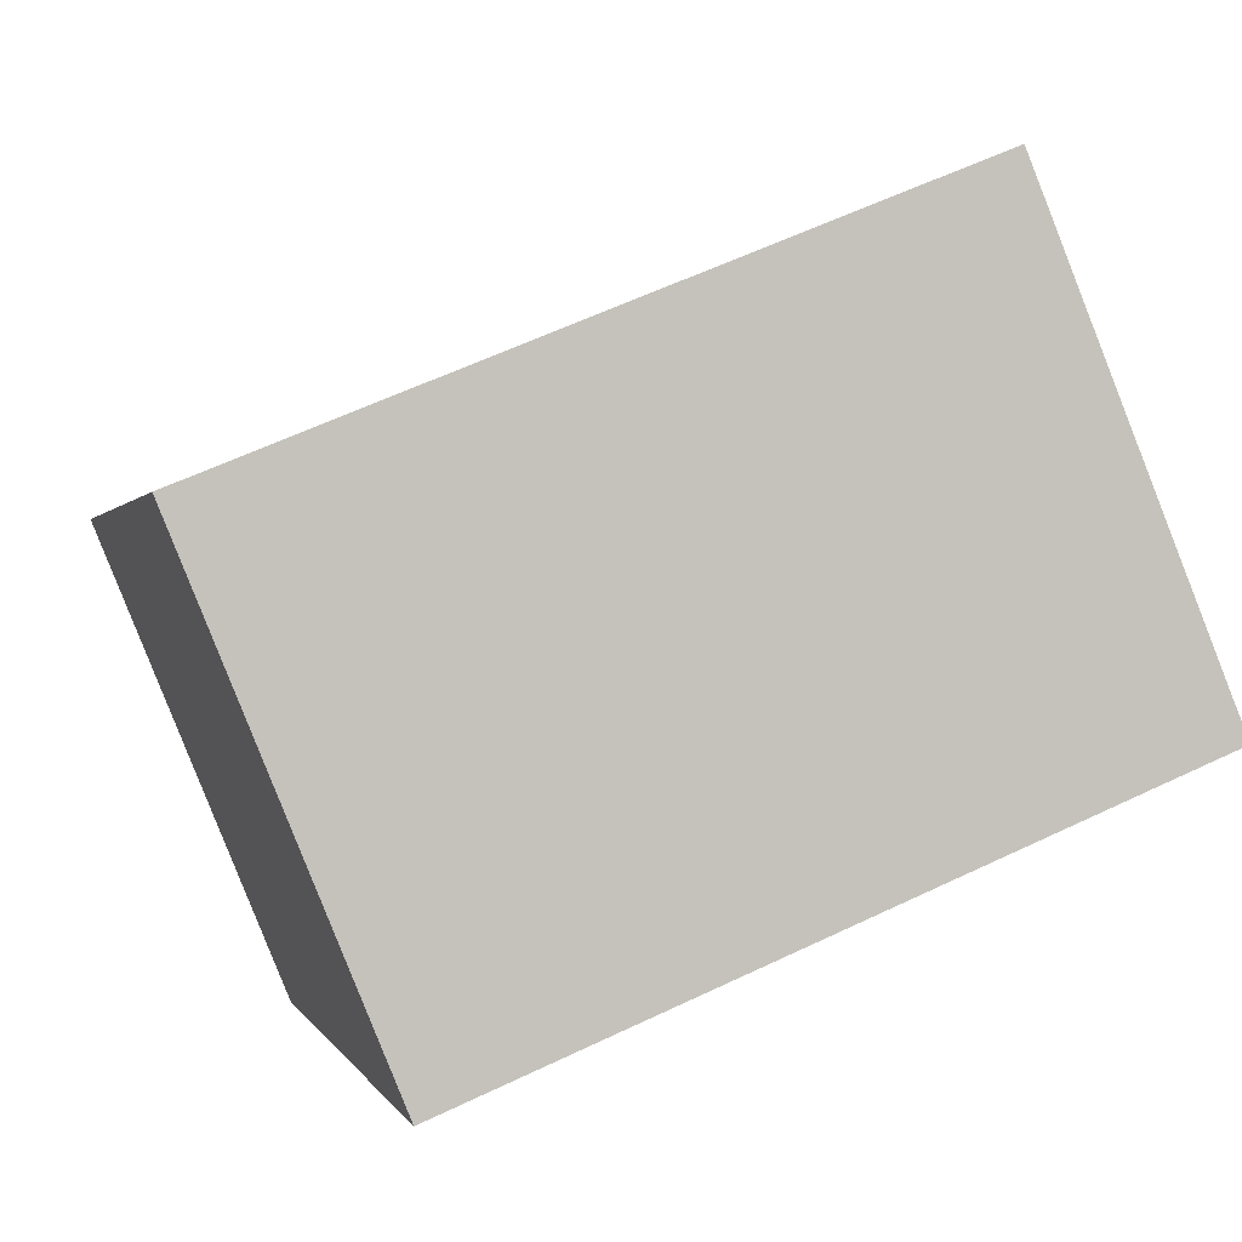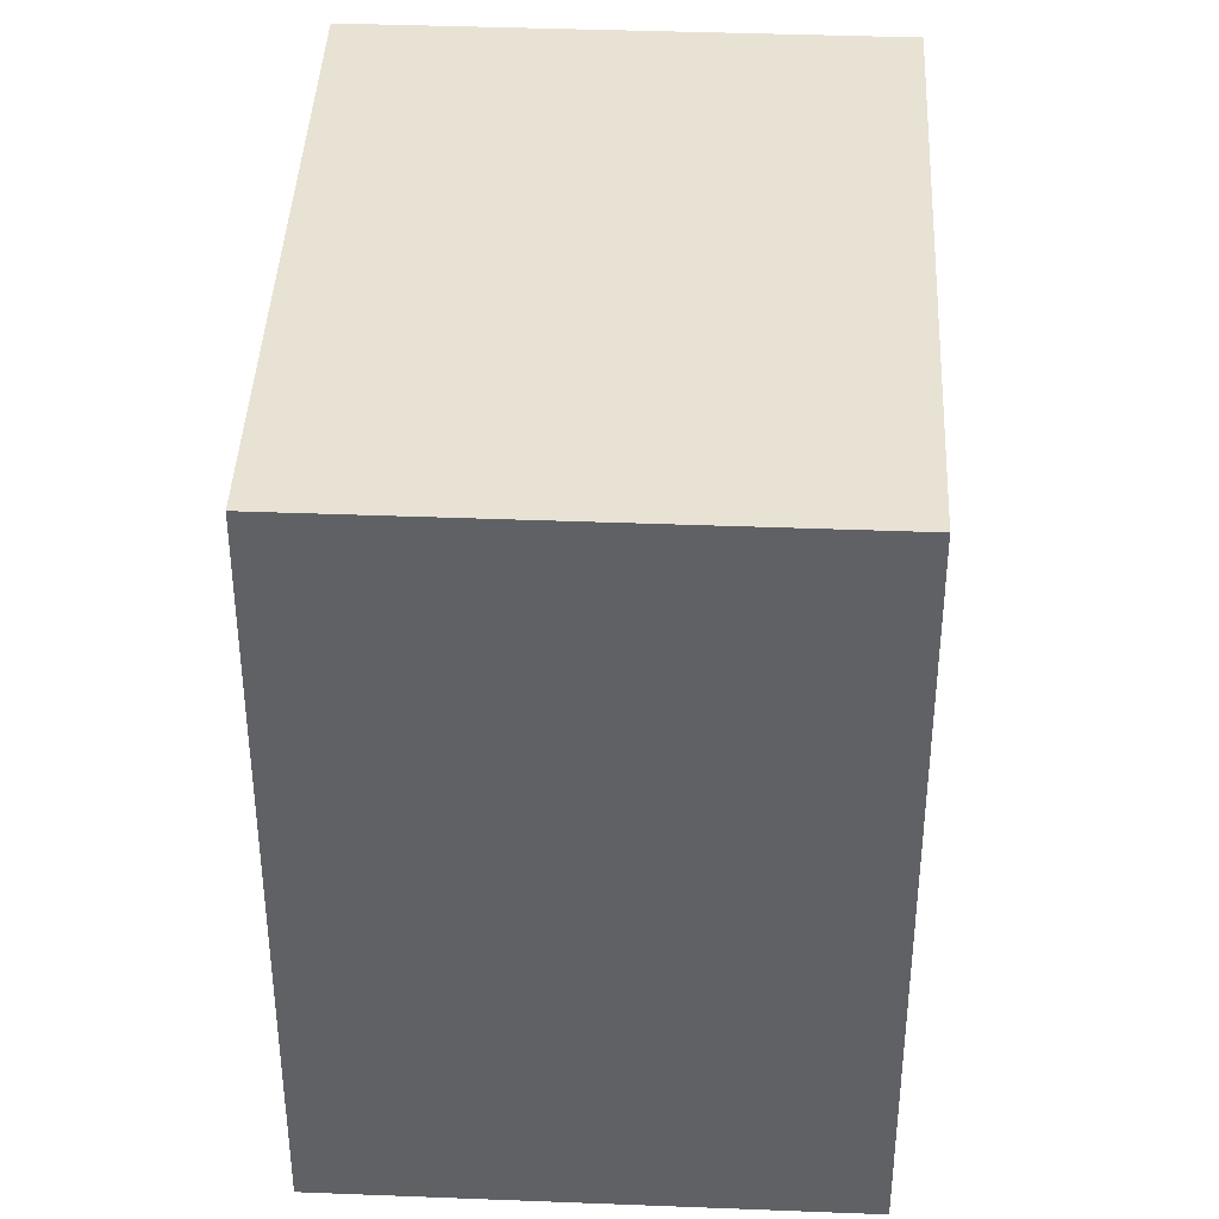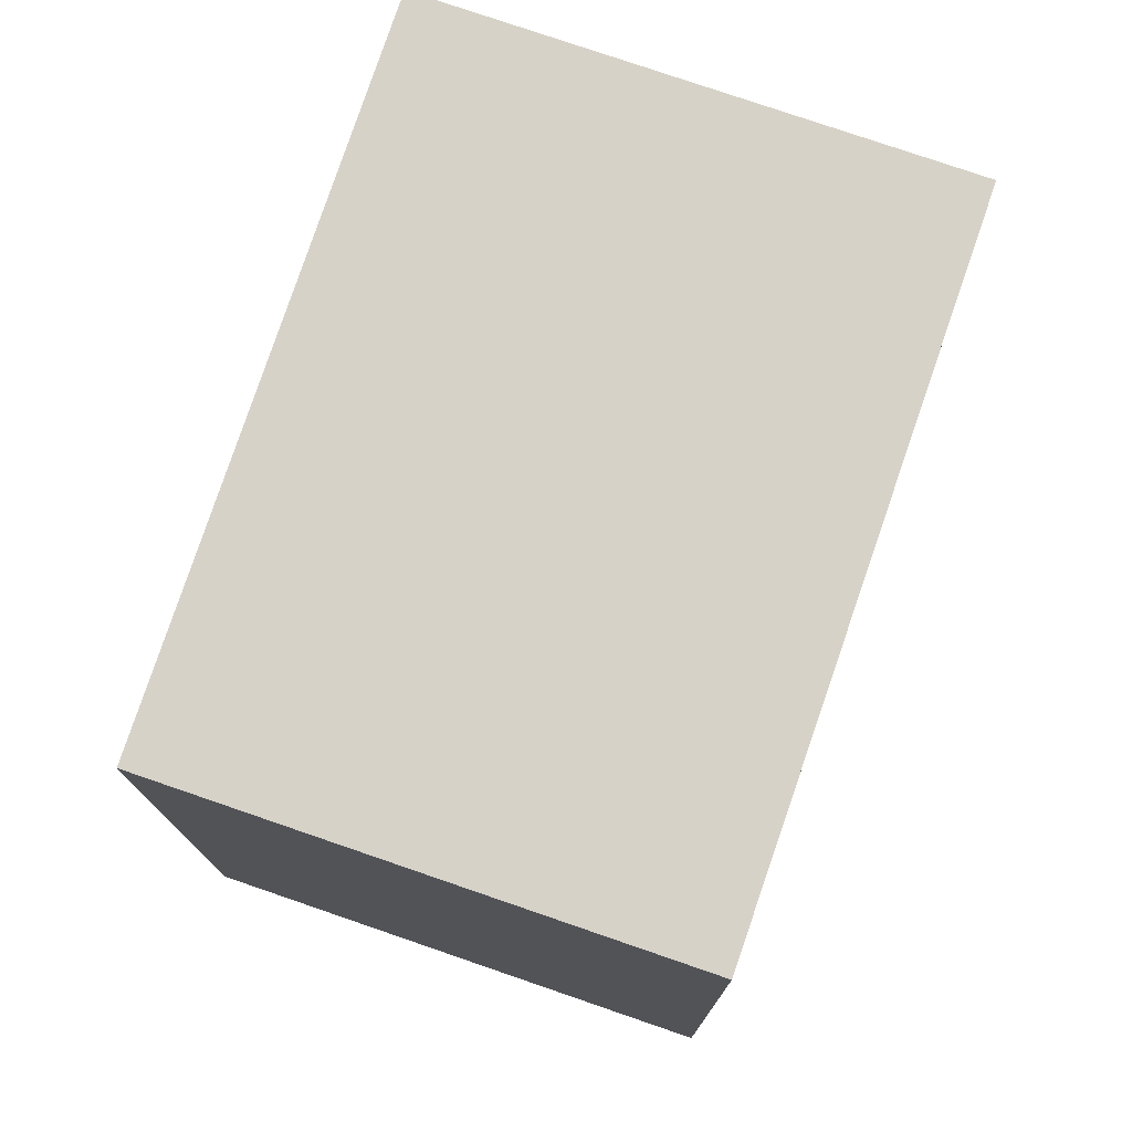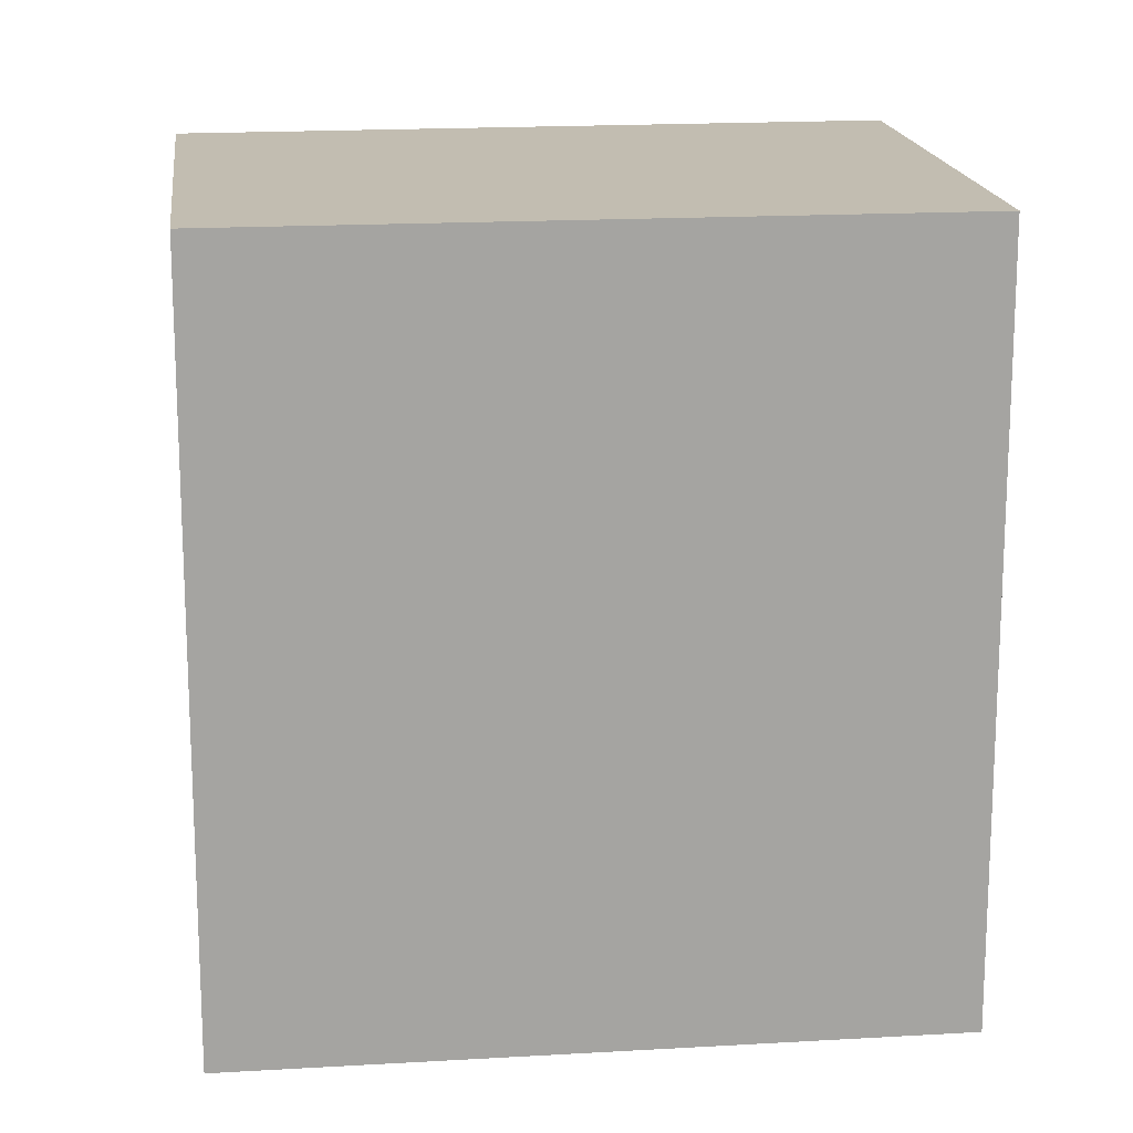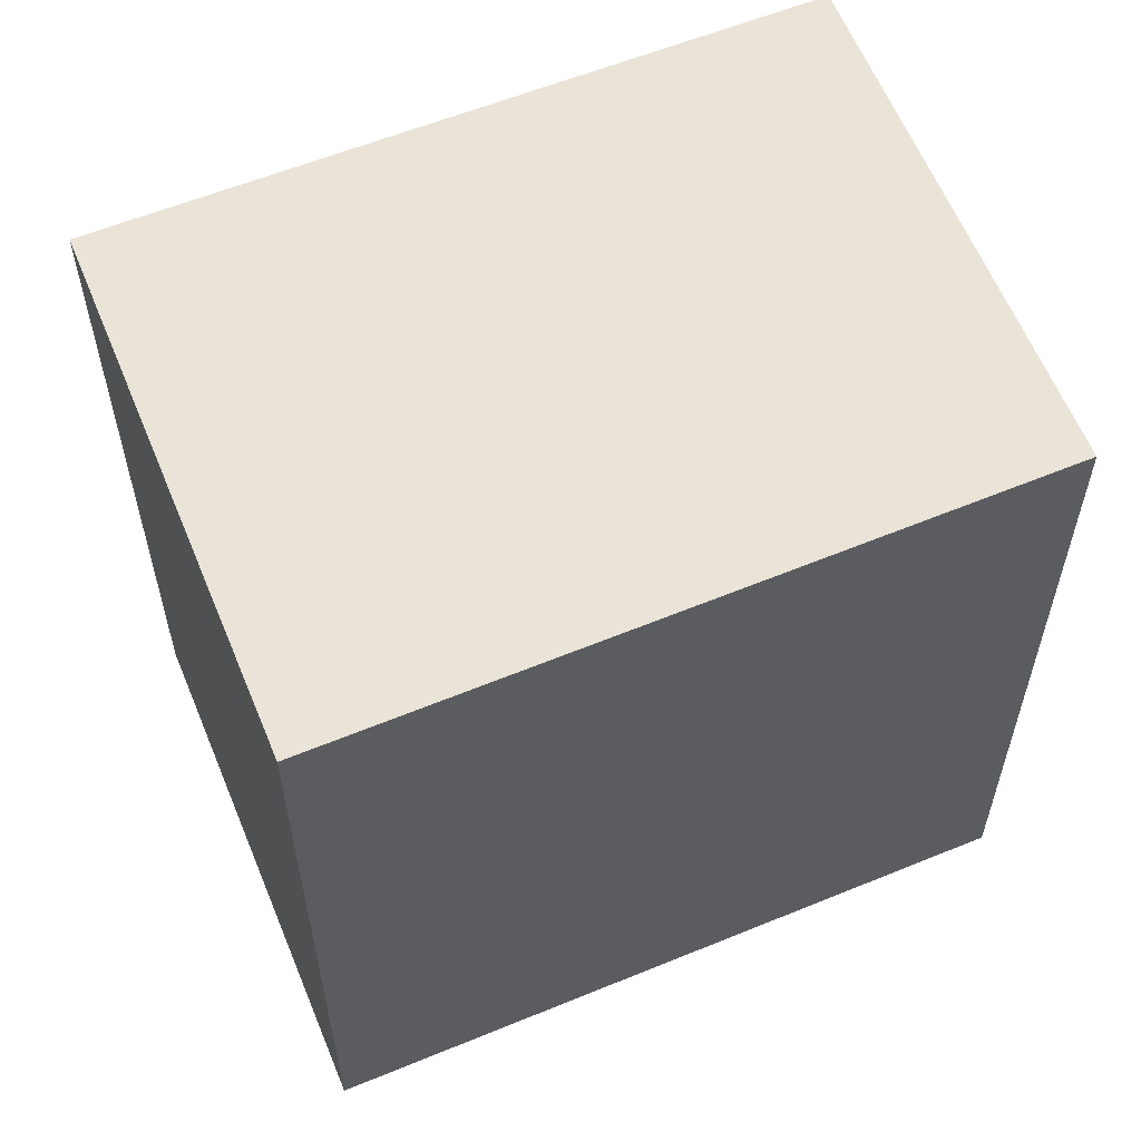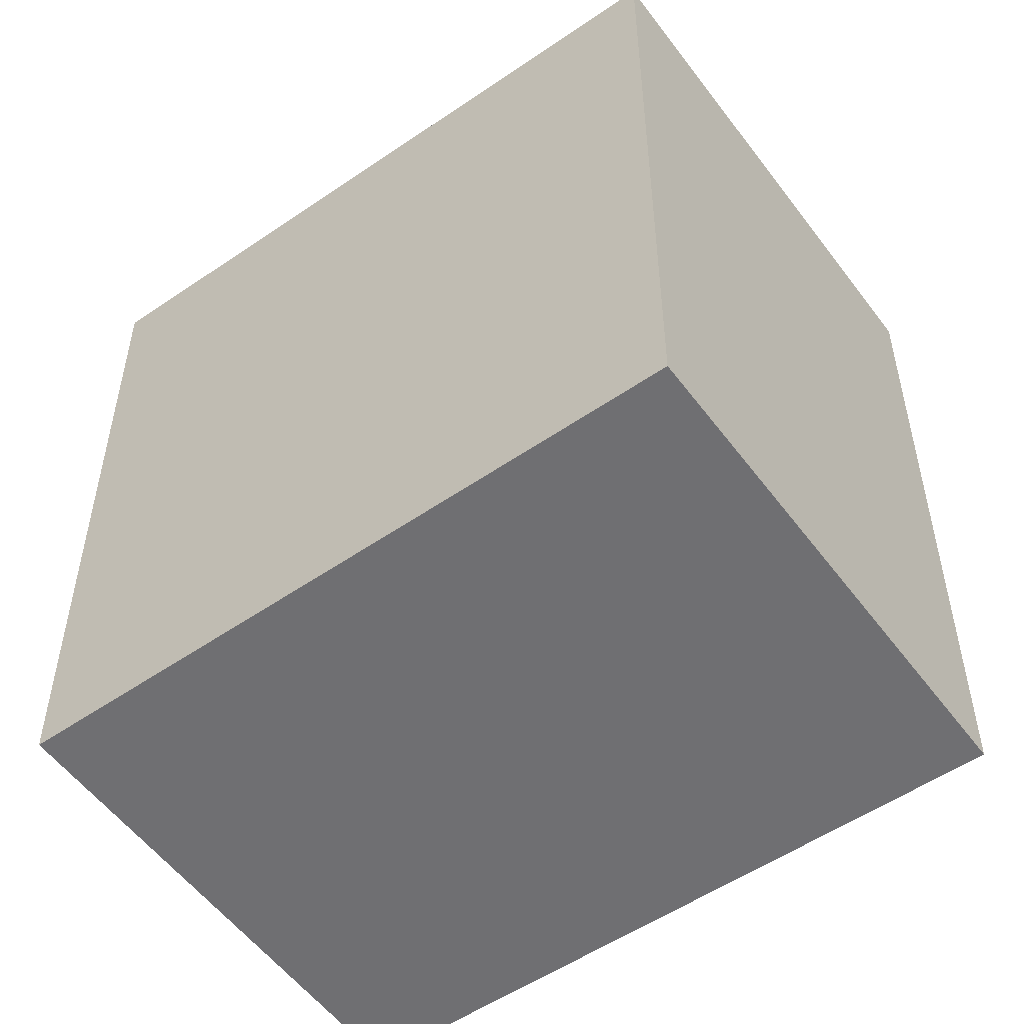
<metadata>
{"format":"obj","ext":"obj","renderer":"f3d","projection":"perspective","resolution":1024,"background":"white","views":[{"elev":60.4,"azim":-116.0,"up":"+Z"},{"elev":39.9,"azim":149.7,"up":"+Y"},{"elev":77.3,"azim":165.9,"up":"+Y"},{"elev":17.0,"azim":-129.9,"up":"+Y"},{"elev":60.8,"azim":34.7,"up":"+Y"},{"elev":-54.7,"azim":-87.1,"up":"+Y"}]}
</metadata>
<code>
v -5.939 5.453 2.188
v 0.4368 5.453 6.339
v 5.904 5.453 -2.244
v -0.3722 5.453 -6.33
v -5.939 -5.453 2.188
v 0.4368 -5.453 6.339
v 0.4368 5.453 6.339
v -5.939 5.453 2.188
v 0.4368 -5.453 6.339
v 5.904 -5.453 -2.244
v 5.904 5.453 -2.244
v 0.4368 5.453 6.339
v -0.3722 5.453 -6.33
v 5.904 5.453 -2.244
v 5.904 -5.453 -2.244
v -0.3722 -5.453 -6.33
v -5.939 5.453 2.188
v -0.3722 5.453 -6.33
v -0.3722 -5.453 -6.33
v -5.939 -5.453 2.188
v -0.3722 -5.453 -6.33
v 5.904 -5.453 -2.244
v 0.4368 -5.453 6.339
v -5.939 -5.453 2.188
g CDNNDG02_0006220
f 1 3 4
f 1 2 3
f 5 7 8
f 7 5 6
f 12 9 11
f 10 11 9
f 16 13 15
f 14 15 13
f 17 19 20
f 17 18 19
f 24 21 22
f 23 24 22

</code>
